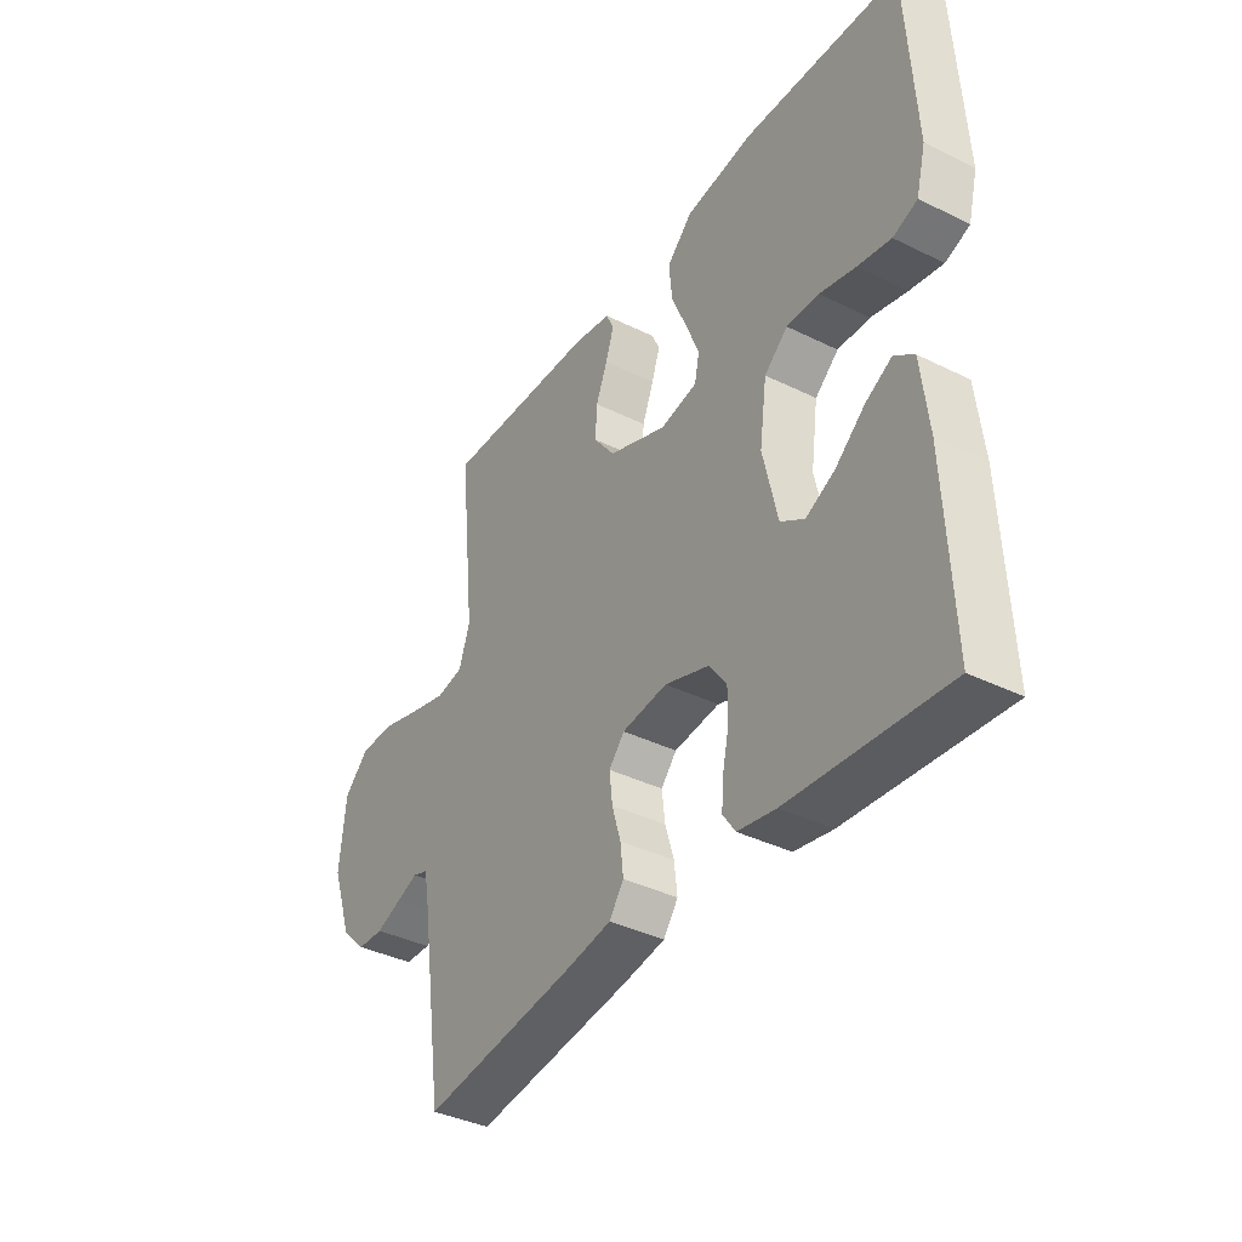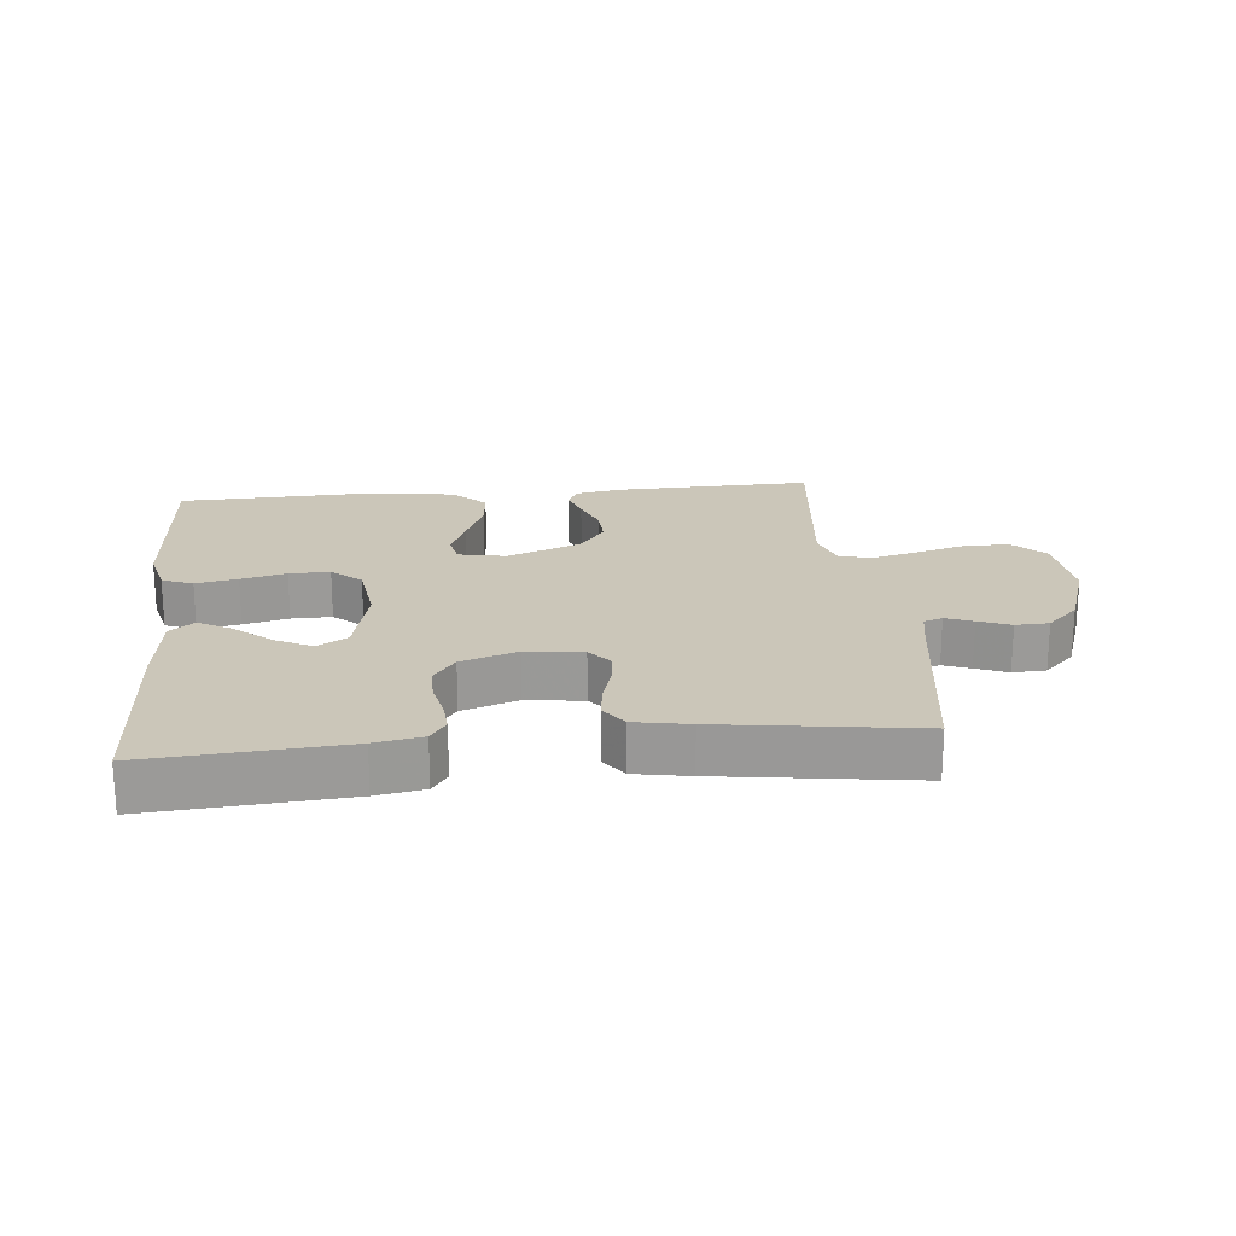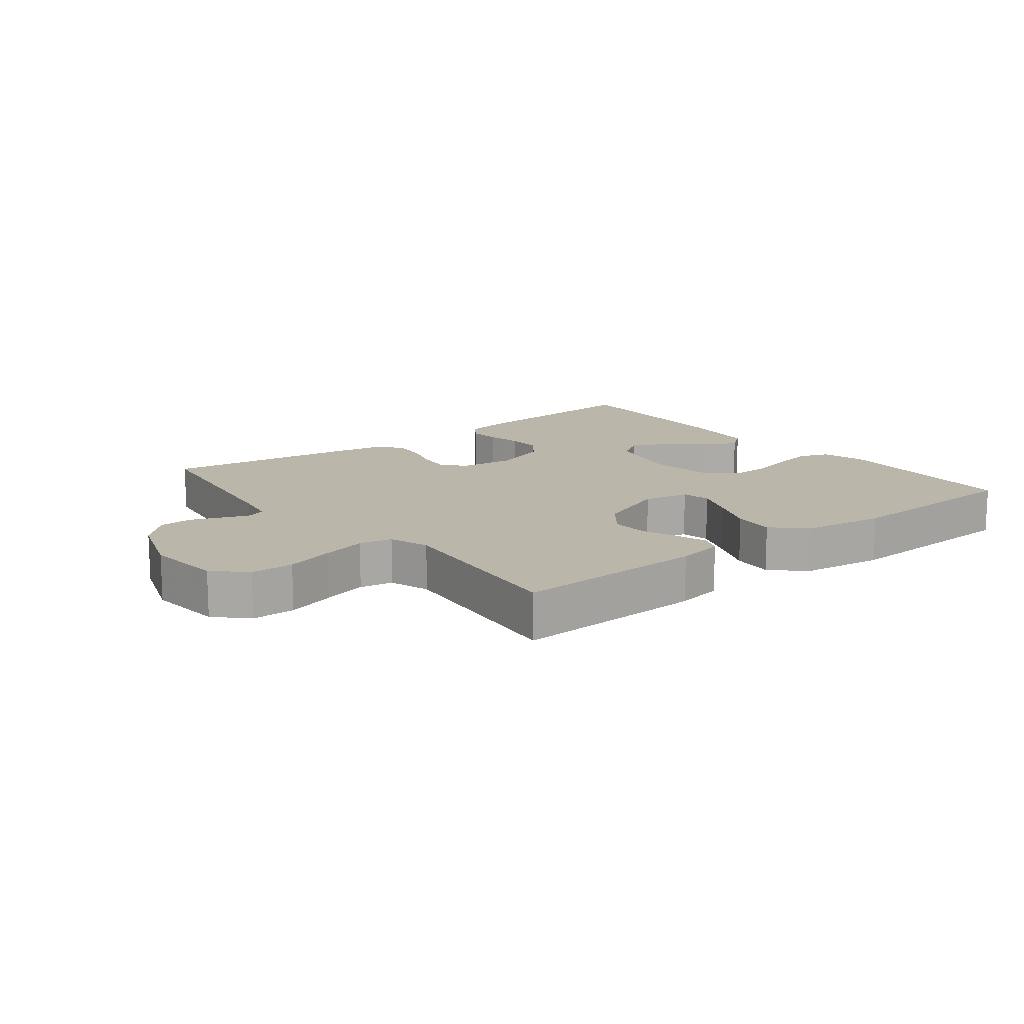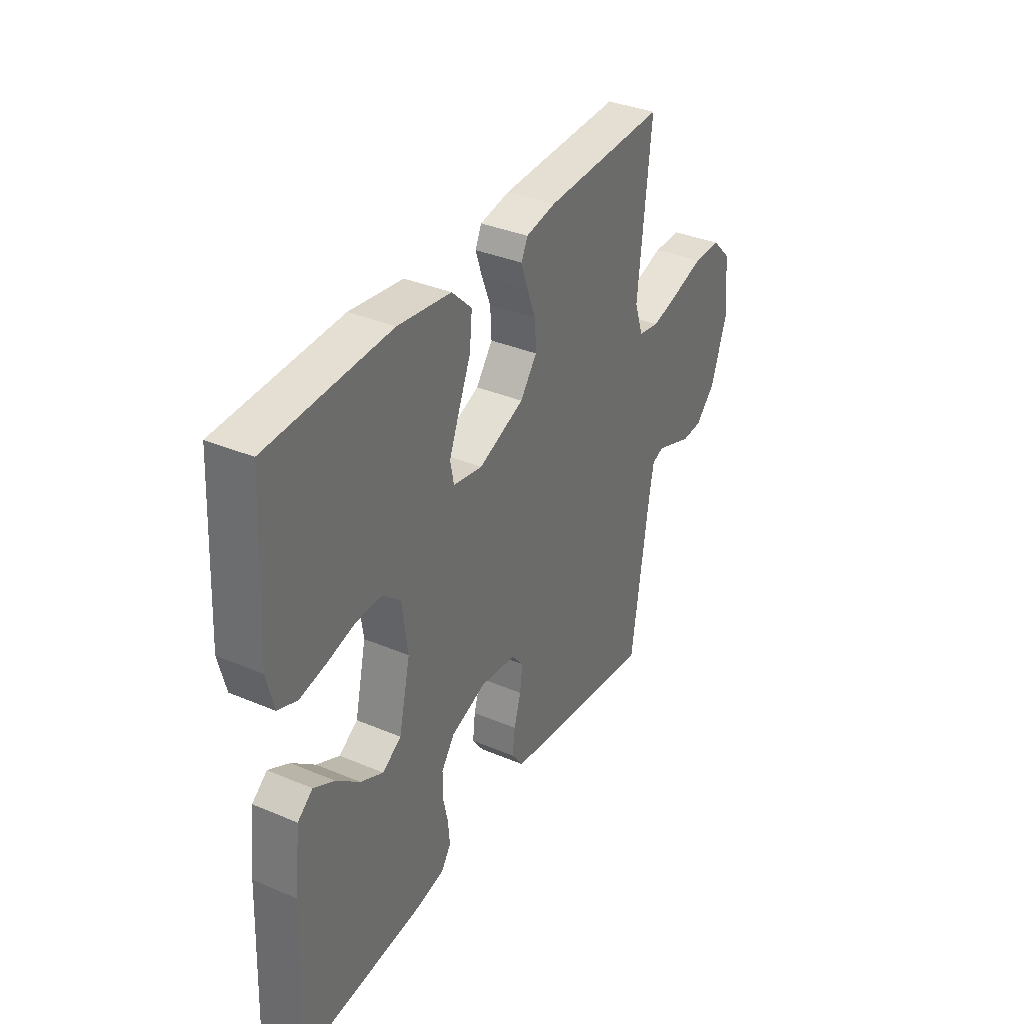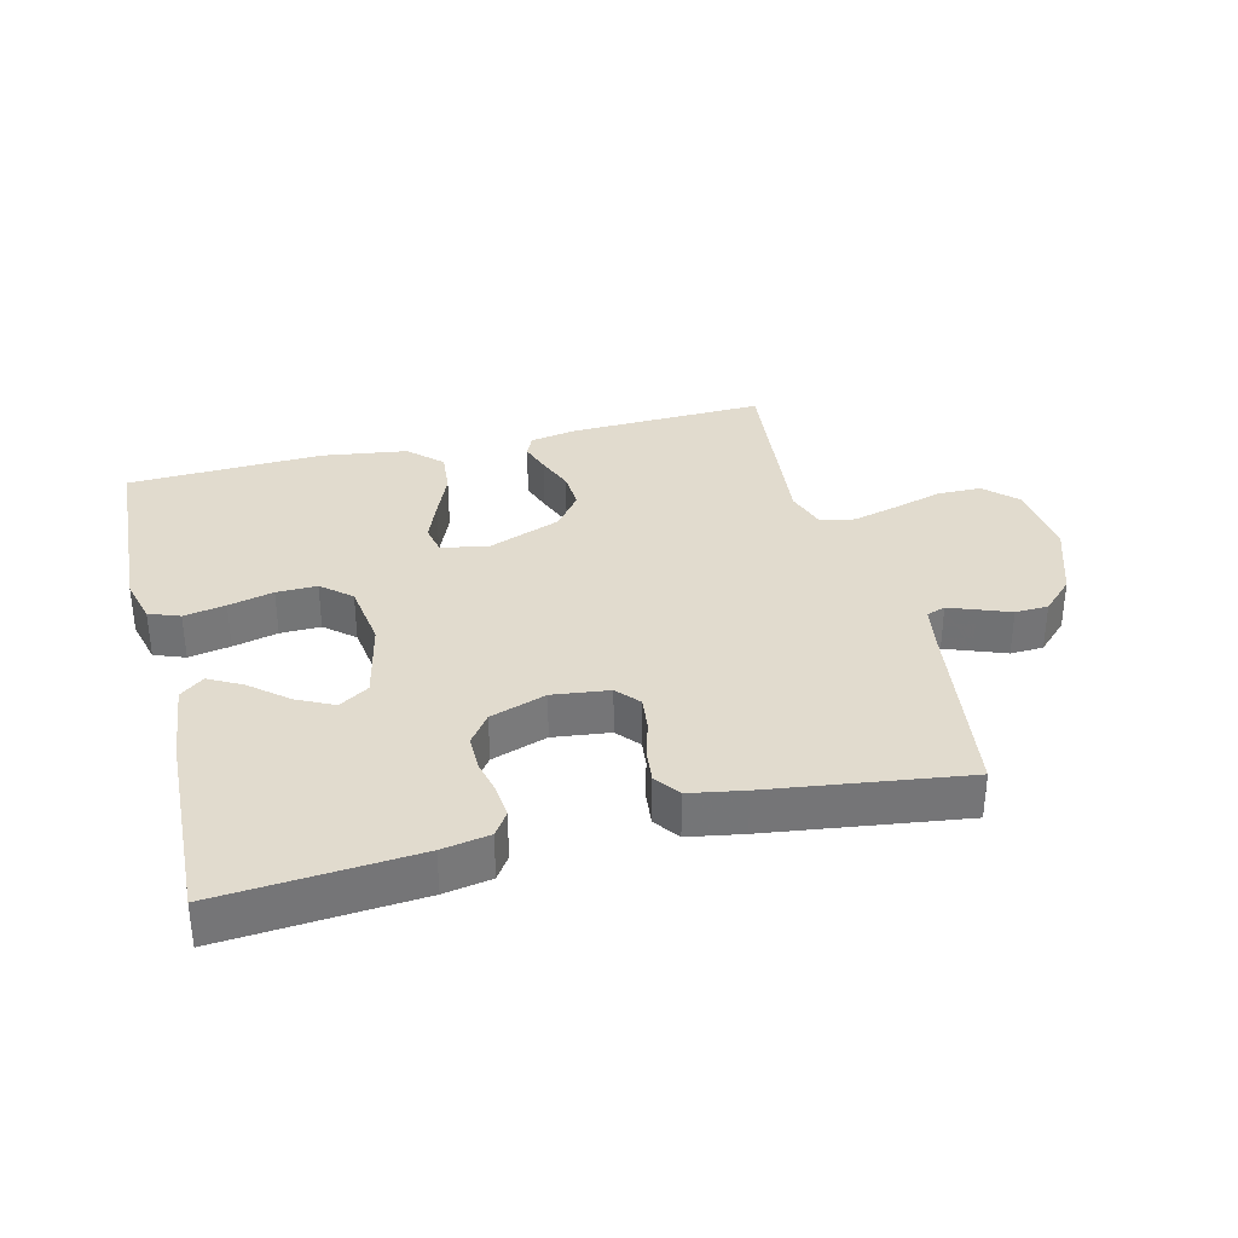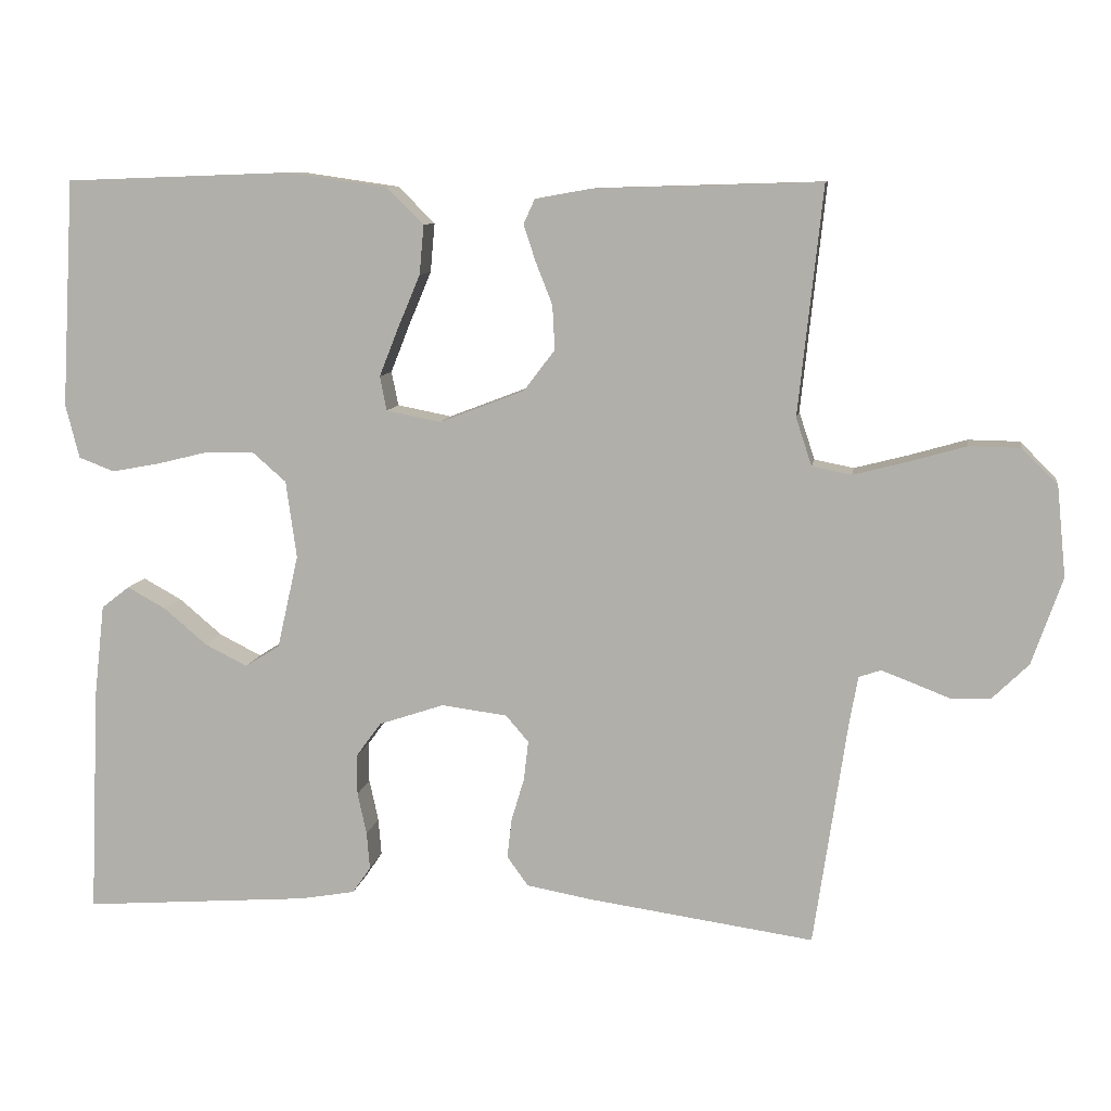
<metadata>
{"format":"obj","ext":"obj","renderer":"f3d","projection":"perspective","resolution":1024,"background":"white","views":[{"elev":-38.1,"azim":57.9,"up":"+Z"},{"elev":20.9,"azim":174.5,"up":"+Y"},{"elev":14.0,"azim":-38.2,"up":"+Y"},{"elev":35.7,"azim":119.1,"up":"+Z"},{"elev":33.8,"azim":165.8,"up":"+Y"},{"elev":9.5,"azim":-171.0,"up":"+Z"}]}
</metadata>
<code>
v -0.5 0.07 0.5
v -0.2 0.07 0.491
v -0.127 0.07 0.478
v -0.112 0.07 0.445
v -0.128 0.07 0.397
v -0.15 0.07 0.341
v -0.153 0.07 0.283
v -0.112 0.07 0.229
v 0 0.07 0.186
v 0.072 0.07 0.2
v 0.081 0.07 0.245
v 0.056 0.07 0.308
v 0.026 0.07 0.379
v 0.02 0.07 0.444
v 0.069 0.07 0.492
v 0.2 0.07 0.511
v 0.5 0.07 0.5
v 0.517 0.07 0.2
v 0.499 0.07 0.129
v 0.452 0.07 0.111
v 0.388 0.07 0.123
v 0.319 0.07 0.14
v 0.257 0.07 0.141
v 0.212 0.07 0.102
v 0.198 0.07 0
v 0.226 0.07 -0.123
v 0.272 0.07 -0.152
v 0.328 0.07 -0.124
v 0.385 0.07 -0.076
v 0.436 0.07 -0.048
v 0.473 0.07 -0.077
v 0.487 0.07 -0.2
v 0.5 0.07 -0.5
v 0.2 0.07 -0.477
v 0.127 0.07 -0.464
v 0.103 0.07 -0.429
v 0.107 0.07 -0.38
v 0.119 0.07 -0.325
v 0.119 0.07 -0.271
v 0.086 0.07 -0.226
v 0 0.07 -0.197
v -0.087 0.07 -0.208
v -0.117 0.07 -0.243
v -0.111 0.07 -0.295
v -0.094 0.07 -0.352
v -0.088 0.07 -0.404
v -0.116 0.07 -0.443
v -0.2 0.07 -0.458
v -0.5 0.07 -0.5
v -0.544 0.07 -0.2
v -0.555 0.07 -0.139
v -0.584 0.07 -0.129
v -0.626 0.07 -0.145
v -0.675 0.07 -0.164
v -0.726 0.07 -0.162
v -0.774 0.07 -0.115
v -0.814 0.07 0
v -0.802 0.07 0.119
v -0.755 0.07 0.166
v -0.687 0.07 0.167
v -0.611 0.07 0.145
v -0.541 0.07 0.127
v -0.489 0.07 0.137
v -0.468 0.07 0.2
v -0.5 0 0.5
v -0.2 0 0.491
v -0.127 0 0.478
v -0.112 0 0.445
v -0.128 0 0.397
v -0.15 0 0.341
v -0.153 0 0.283
v -0.112 0 0.229
v 0 0 0.186
v 0.072 0 0.2
v 0.081 0 0.245
v 0.056 0 0.308
v 0.026 0 0.379
v 0.02 0 0.444
v 0.069 0 0.492
v 0.2 0 0.511
v 0.5 0 0.5
v 0.517 0 0.2
v 0.499 0 0.129
v 0.452 0 0.111
v 0.388 0 0.123
v 0.319 0 0.14
v 0.257 0 0.141
v 0.212 0 0.102
v 0.198 0 0
v 0.226 0 -0.123
v 0.272 0 -0.152
v 0.328 0 -0.124
v 0.385 0 -0.076
v 0.436 0 -0.048
v 0.473 0 -0.077
v 0.487 0 -0.2
v 0.5 0 -0.5
v 0.2 0 -0.477
v 0.127 0 -0.464
v 0.103 0 -0.429
v 0.107 0 -0.38
v 0.119 0 -0.325
v 0.119 0 -0.271
v 0.086 0 -0.226
v 0 0 -0.197
v -0.087 0 -0.208
v -0.117 0 -0.243
v -0.111 0 -0.295
v -0.094 0 -0.352
v -0.088 0 -0.404
v -0.116 0 -0.443
v -0.2 0 -0.458
v -0.5 0 -0.5
v -0.544 0 -0.2
v -0.555 0 -0.139
v -0.584 0 -0.129
v -0.626 0 -0.145
v -0.675 0 -0.164
v -0.726 0 -0.162
v -0.774 0 -0.115
v -0.814 0 0
v -0.802 0 0.119
v -0.755 0 0.166
v -0.687 0 0.167
v -0.611 0 0.145
v -0.541 0 0.127
v -0.489 0 0.137
v -0.468 0 0.2
f 59 60 61
f 58 59 61
f 57 58 61
f 56 57 61
f 55 56 61
f 54 55 61
f 53 54 61
f 52 53 61 62
f 51 52 62 63
f 48 49 50
f 47 48 50
f 46 47 50
f 45 46 50
f 44 45 50
f 51 63 64
f 50 51 64
f 44 50 64
f 43 44 64
f 36 37 38
f 35 36 38
f 34 35 38
f 33 34 38
f 32 33 38
f 31 32 38
f 30 31 38
f 29 30 38
f 28 29 38
f 27 28 38 39
f 26 27 39 40
f 20 21 22
f 19 20 22
f 18 19 22
f 17 18 22
f 16 17 22
f 15 16 22
f 14 15 22
f 13 14 22
f 12 13 22
f 11 12 22 23
f 10 11 23 24
f 4 5 6
f 3 4 6
f 2 3 6
f 1 2 6
f 64 1 6
f 64 6 7
f 64 7 8
f 43 64 8
f 42 43 8
f 41 42 8 9
f 41 9 10
f 40 41 10
f 26 40 10
f 25 26 10
f 10 24 25
f 125 124 123
f 125 123 122
f 125 122 121
f 125 121 120
f 125 120 119
f 125 119 118
f 125 118 117
f 126 125 117 116
f 127 126 116 115
f 114 113 112
f 114 112 111
f 114 111 110
f 114 110 109
f 114 109 108
f 128 127 115
f 128 115 114
f 128 114 108
f 128 108 107
f 102 101 100
f 102 100 99
f 102 99 98
f 102 98 97
f 102 97 96
f 102 96 95
f 102 95 94
f 102 94 93
f 102 93 92
f 103 102 92 91
f 104 103 91 90
f 86 85 84
f 86 84 83
f 86 83 82
f 86 82 81
f 86 81 80
f 86 80 79
f 86 79 78
f 86 78 77
f 86 77 76
f 87 86 76 75
f 88 87 75 74
f 70 69 68
f 70 68 67
f 70 67 66
f 70 66 65
f 70 65 128
f 71 70 128
f 72 71 128
f 72 128 107
f 72 107 106
f 73 72 106 105
f 74 73 105
f 74 105 104
f 74 104 90
f 74 90 89
f 89 88 74
f 1 65 66 2
f 2 66 67 3
f 3 67 68 4
f 4 68 69 5
f 5 69 70 6
f 6 70 71 7
f 7 71 72 8
f 8 72 73 9
f 9 73 74 10
f 10 74 75 11
f 11 75 76 12
f 12 76 77 13
f 13 77 78 14
f 14 78 79 15
f 15 79 80 16
f 16 80 81 17
f 17 81 82 18
f 18 82 83 19
f 19 83 84 20
f 20 84 85 21
f 21 85 86 22
f 22 86 87 23
f 23 87 88 24
f 24 88 89 25
f 25 89 90 26
f 26 90 91 27
f 27 91 92 28
f 28 92 93 29
f 29 93 94 30
f 30 94 95 31
f 31 95 96 32
f 32 96 97 33
f 33 97 98 34
f 34 98 99 35
f 35 99 100 36
f 36 100 101 37
f 37 101 102 38
f 38 102 103 39
f 39 103 104 40
f 40 104 105 41
f 41 105 106 42
f 42 106 107 43
f 43 107 108 44
f 44 108 109 45
f 45 109 110 46
f 46 110 111 47
f 47 111 112 48
f 48 112 113 49
f 49 113 114 50
f 50 114 115 51
f 51 115 116 52
f 52 116 117 53
f 53 117 118 54
f 54 118 119 55
f 55 119 120 56
f 56 120 121 57
f 57 121 122 58
f 58 122 123 59
f 59 123 124 60
f 60 124 125 61
f 61 125 126 62
f 62 126 127 63
f 63 127 128 64
f 64 128 65 1

</code>
